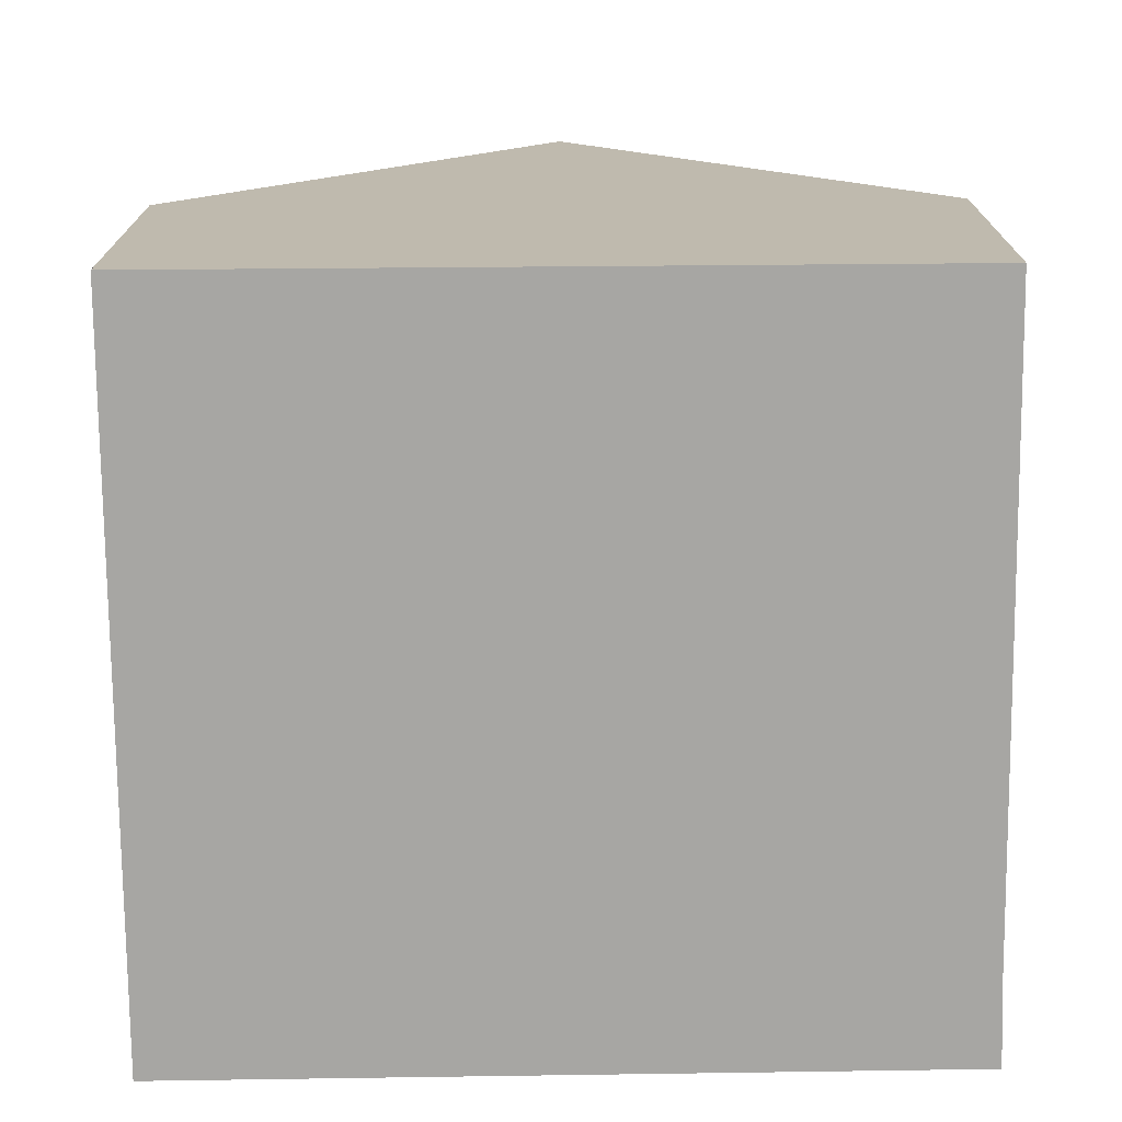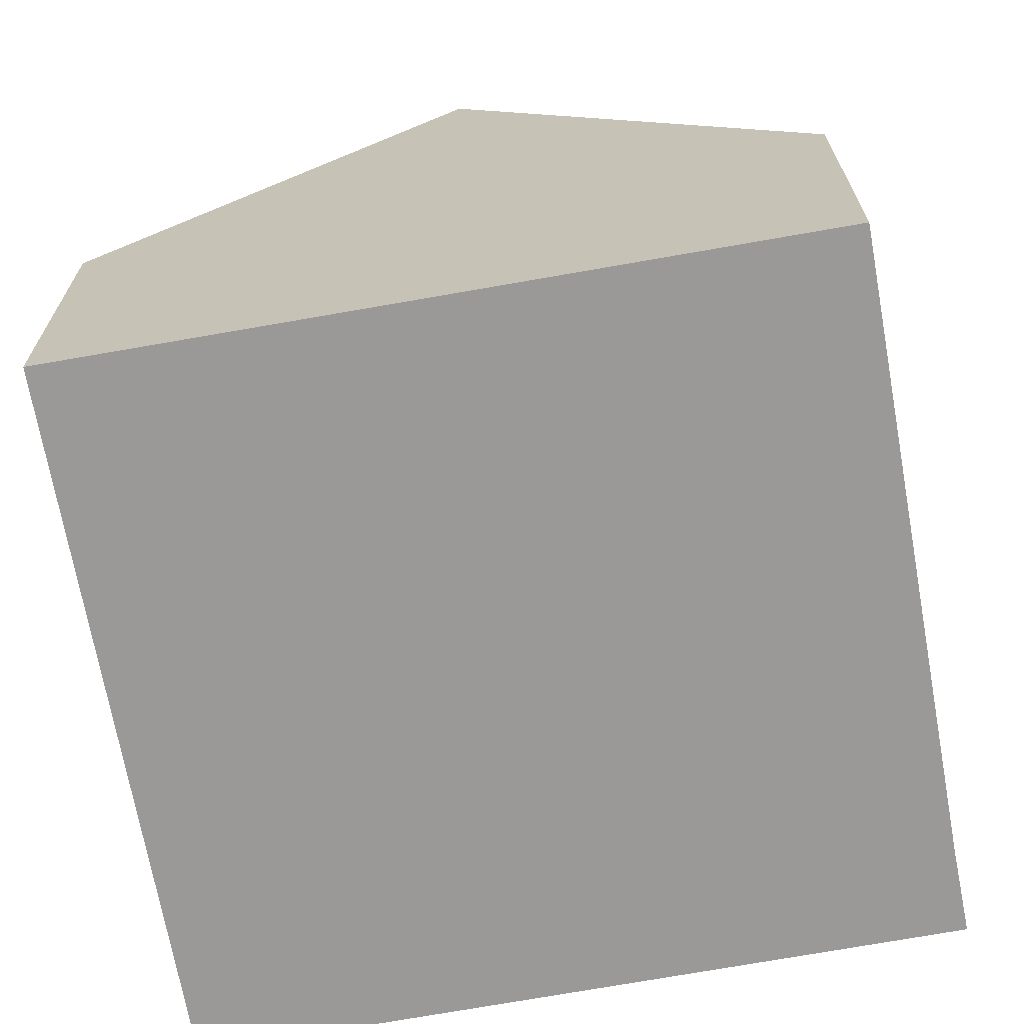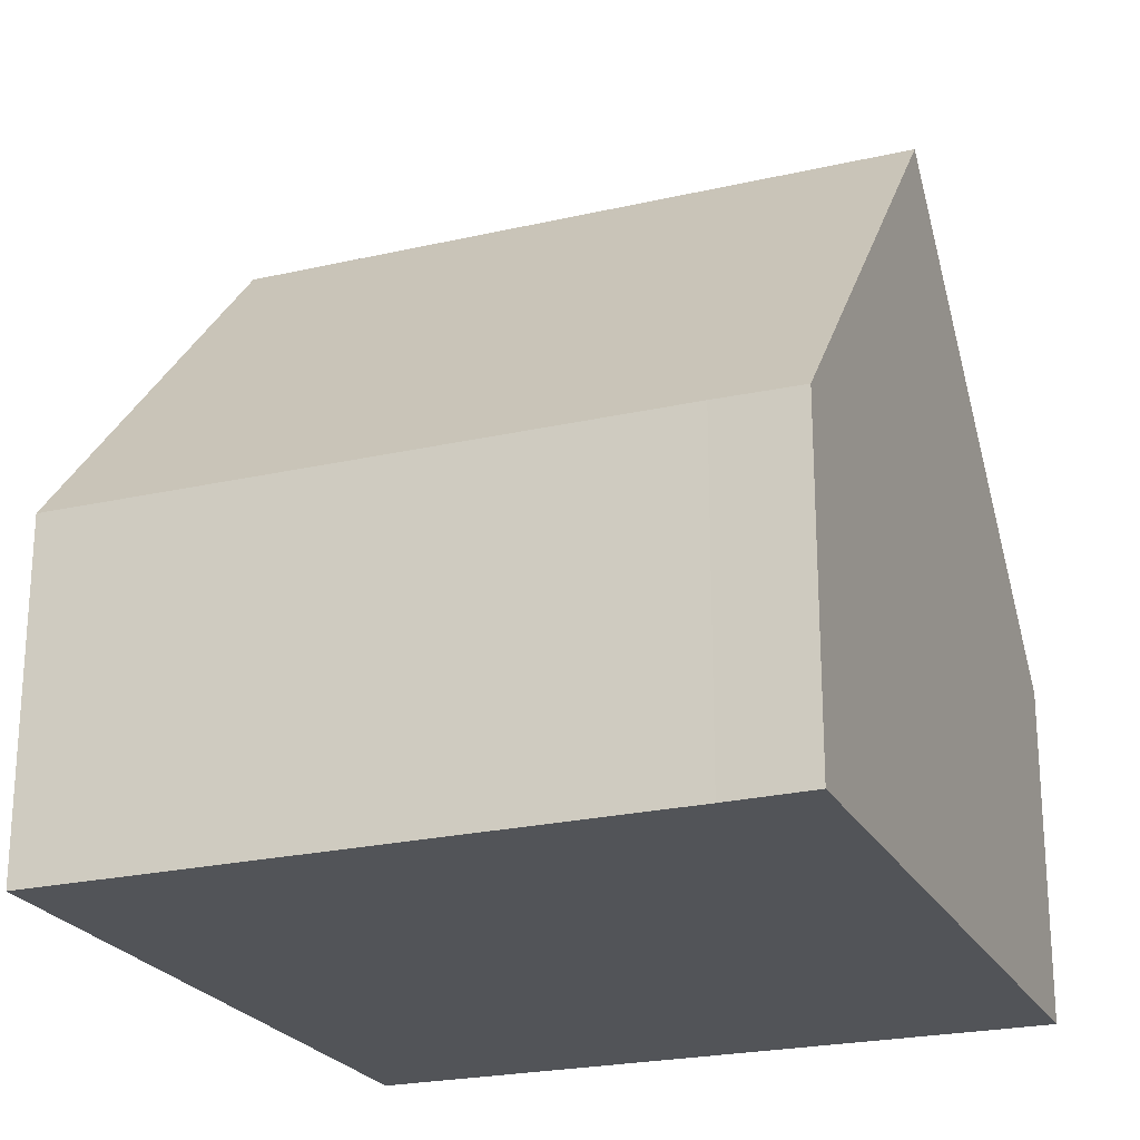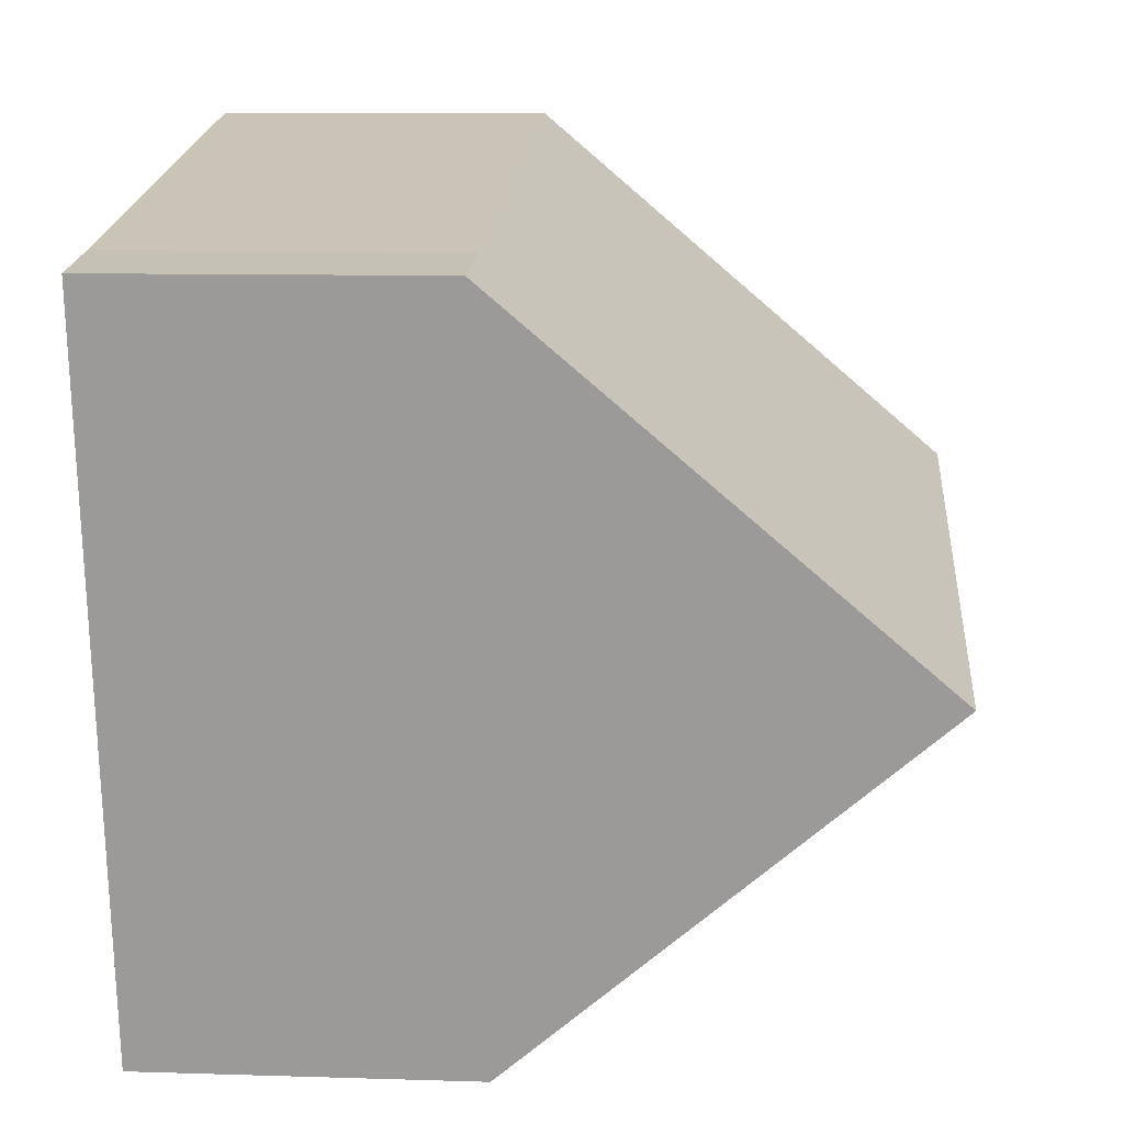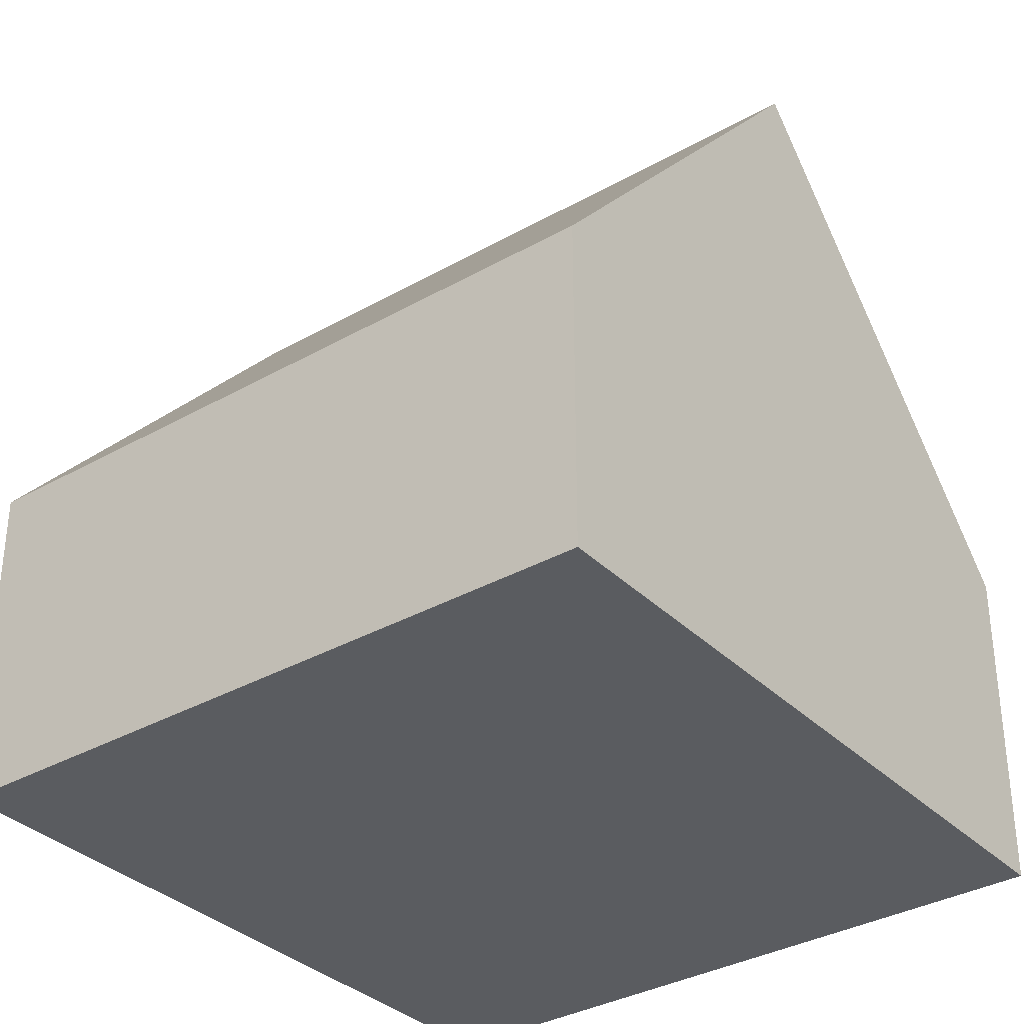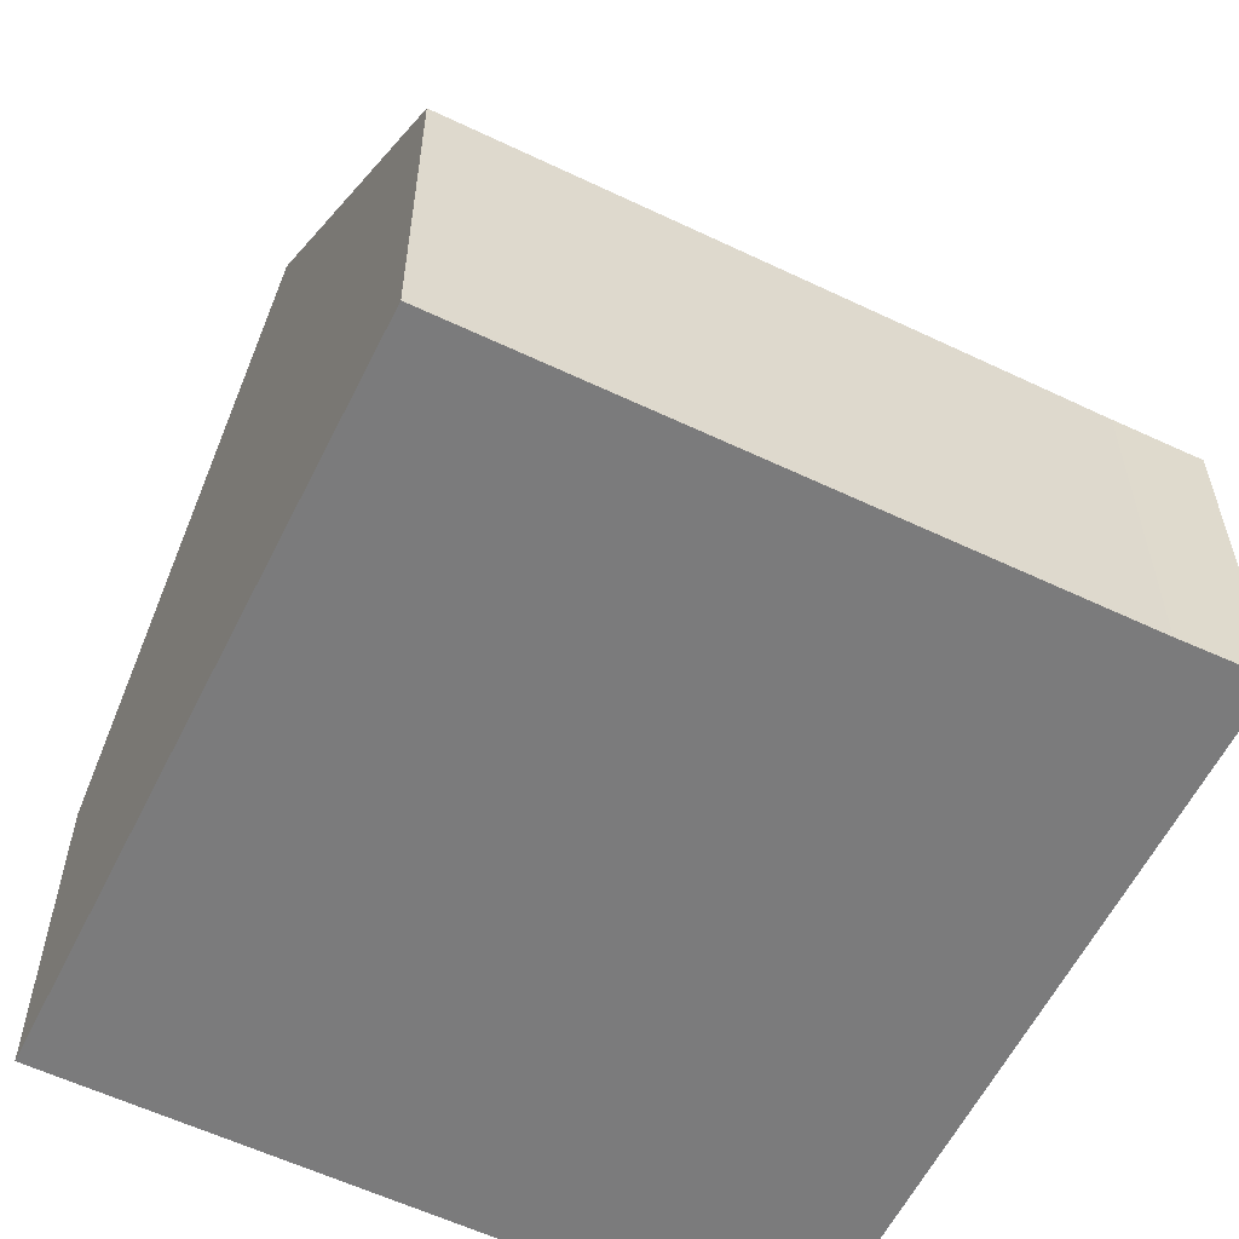
<metadata>
{"format":"obj","ext":"obj","renderer":"f3d","projection":"perspective","resolution":1024,"background":"white","views":[{"elev":-74.2,"azim":-79.3,"up":"+Y"},{"elev":-69.1,"azim":-69.7,"up":"+Y"},{"elev":-23.2,"azim":31.6,"up":"+Y"},{"elev":10.0,"azim":94.6,"up":"+Z"},{"elev":-34.3,"azim":-132.3,"up":"+Y"},{"elev":-58.4,"azim":-16.1,"up":"+Y"}]}
</metadata>
<code>
v  9.834 9.867 3.122
v  9.56 4.364 8.1
v  10.66 4.336 7.925
v  1.716 4.407 9.486
v  0.86 9.867 4.751
v  0 4.387 2.686e-16
v  9.011 4.387 -1.636
v  9.011 1.002e-16 -1.636
v  0 0 0
v  0.86 -2.909e-16 4.751
v  1.716 -5.808e-16 9.486
v  9.56 -4.96e-16 8.1
v  10.66 -4.853e-16 7.925
v  9.834 -1.912e-16 3.122
g defaultobject
f 1 2 3
f 2 1 4
f 4 1 5
f 6 1 7
f 1 6 5
f 8 6 7
f 6 8 9
f 6 4 5
f 4 6 9
f 4 9 10
f 4 10 11
f 11 2 4
f 2 11 12
f 12 3 2
f 3 12 13
f 3 7 1
f 7 3 8
f 8 3 14
f 14 3 13
f 10 12 11
f 12 10 9
f 12 9 8
f 12 8 14
f 12 14 13

</code>
